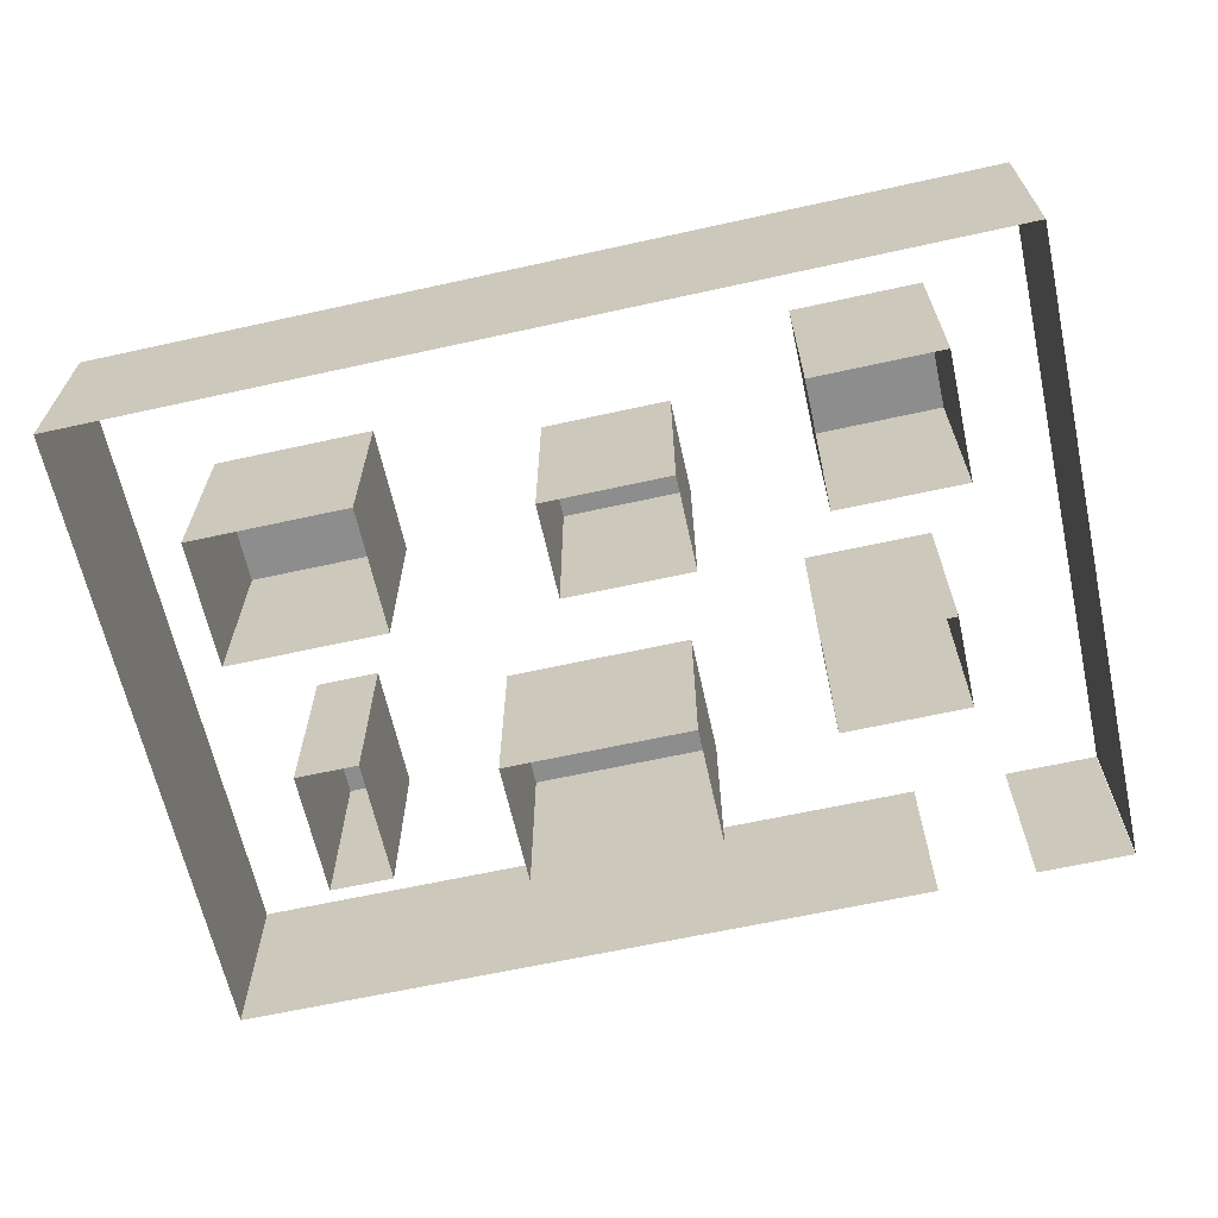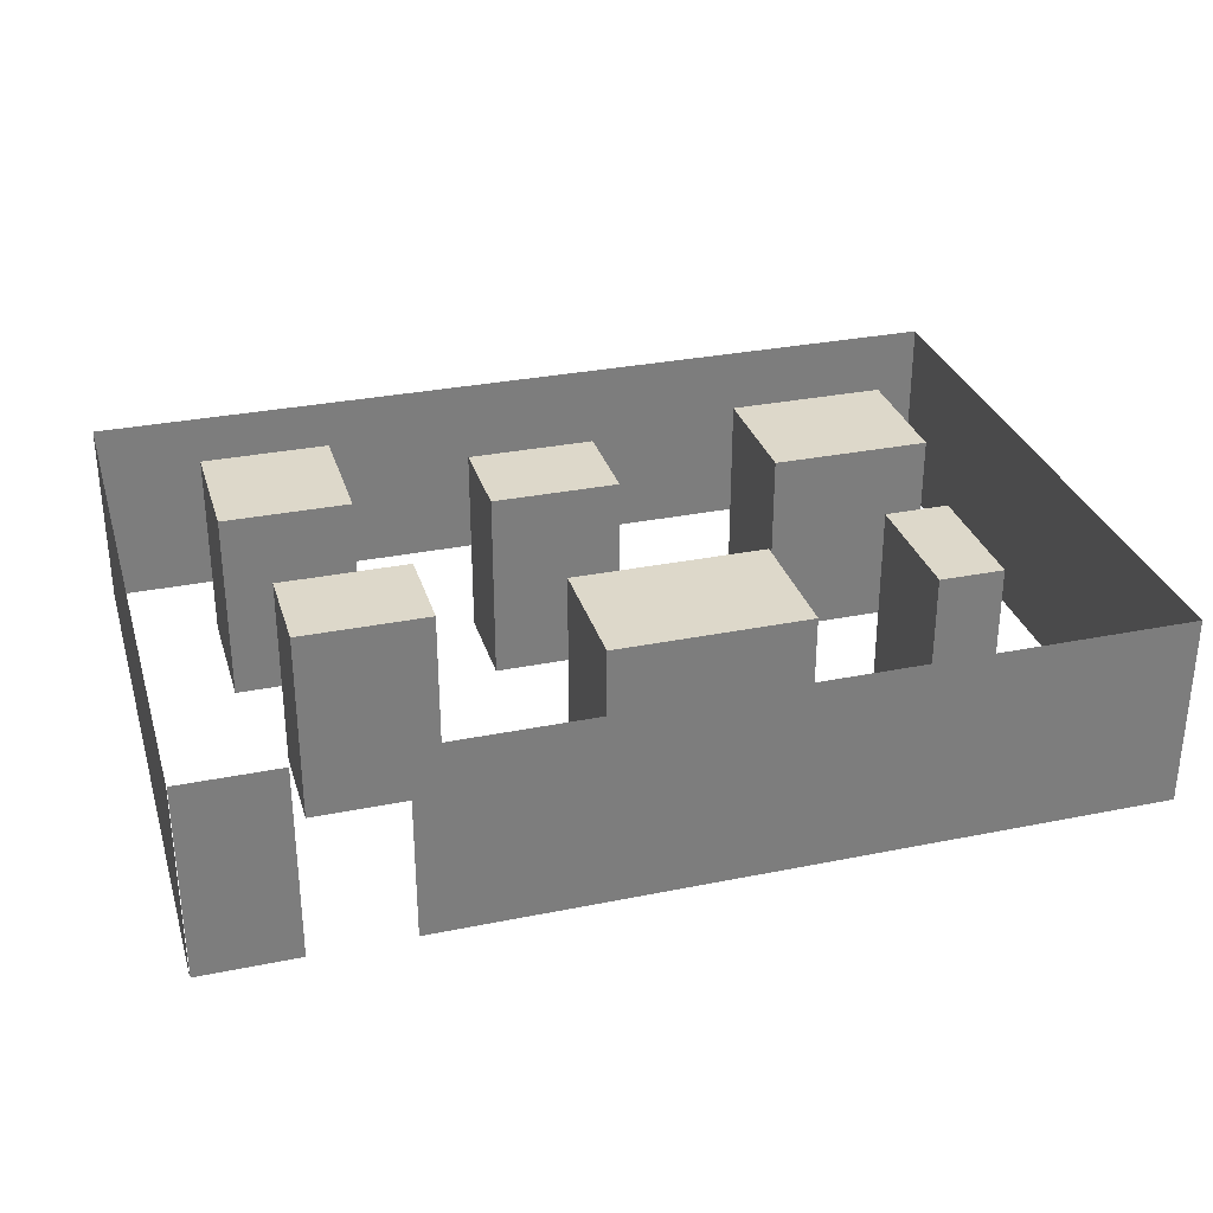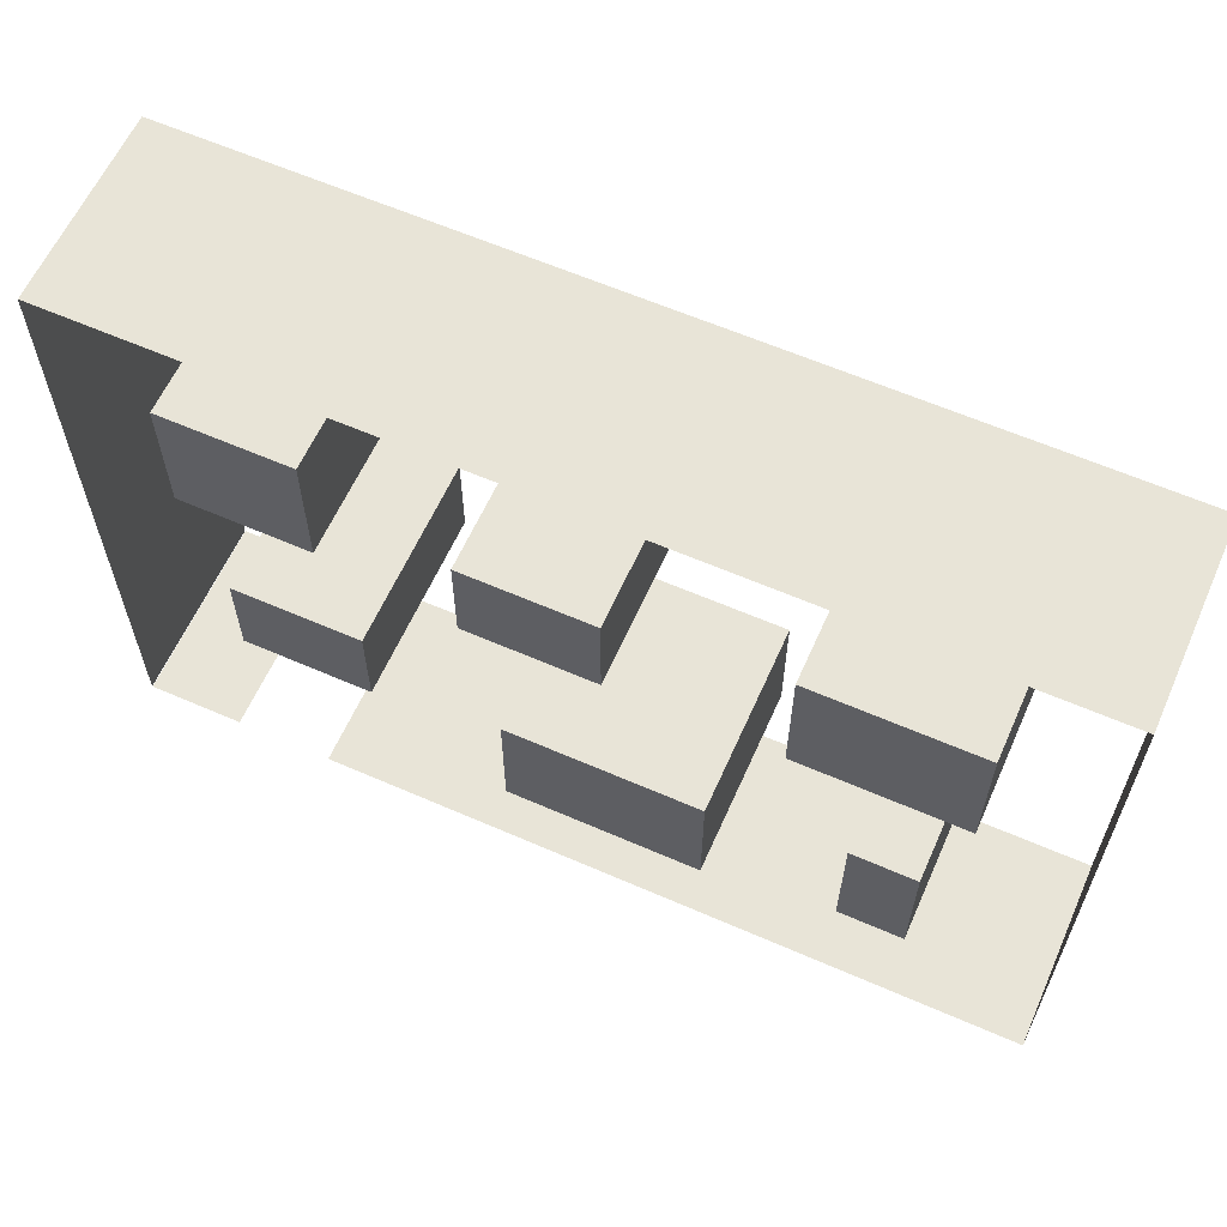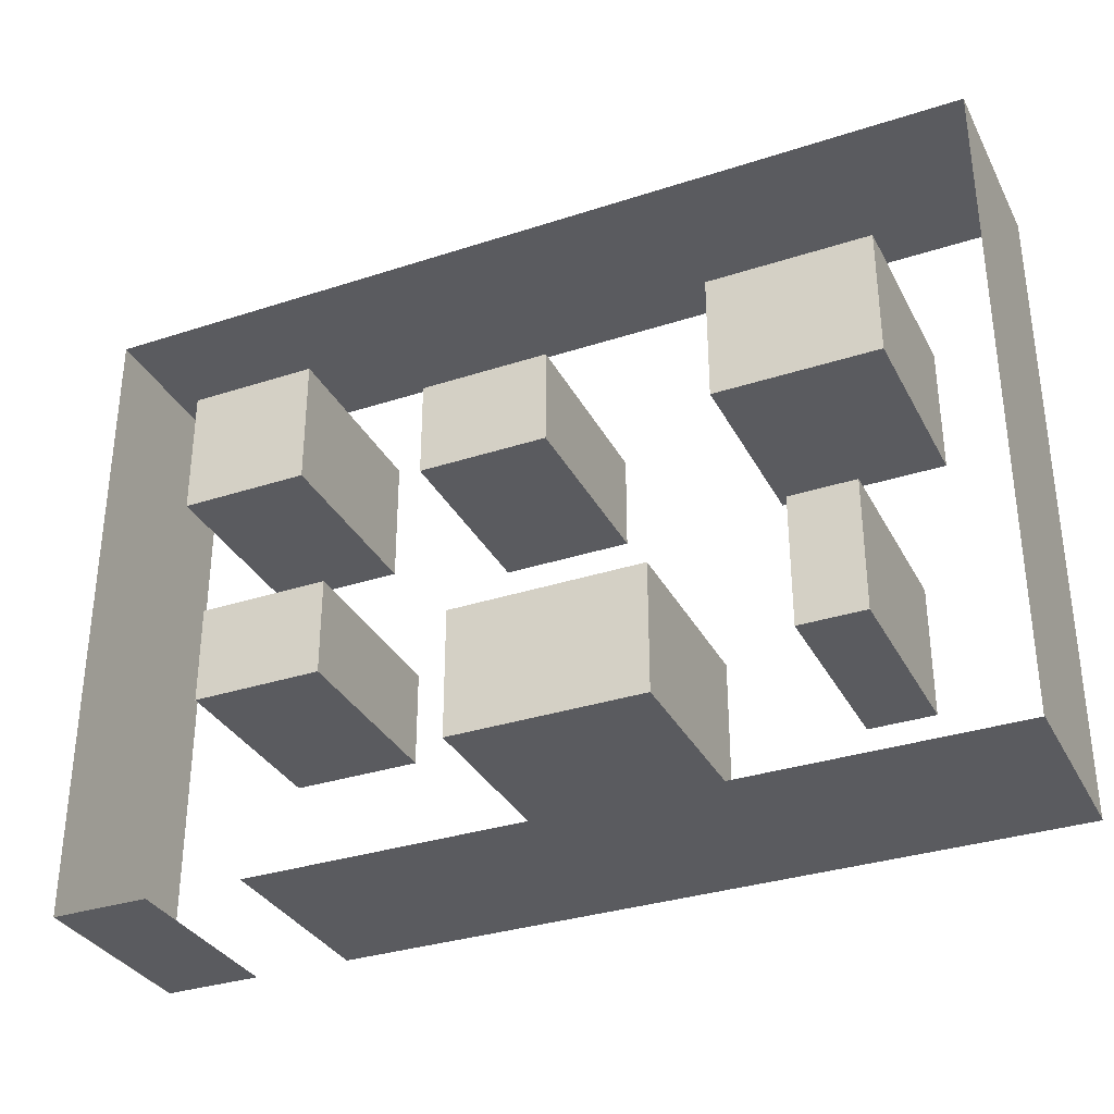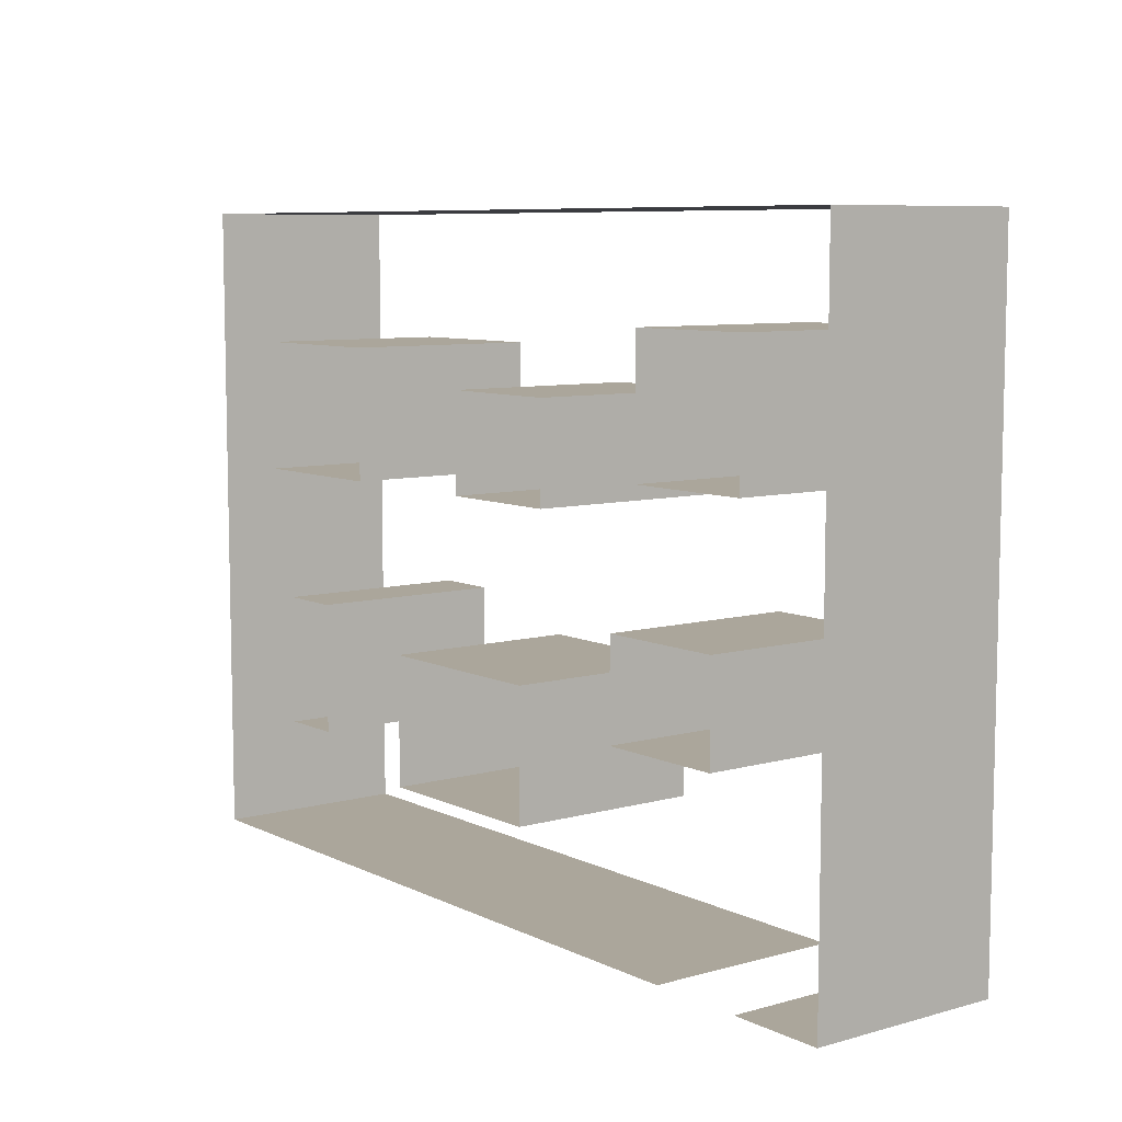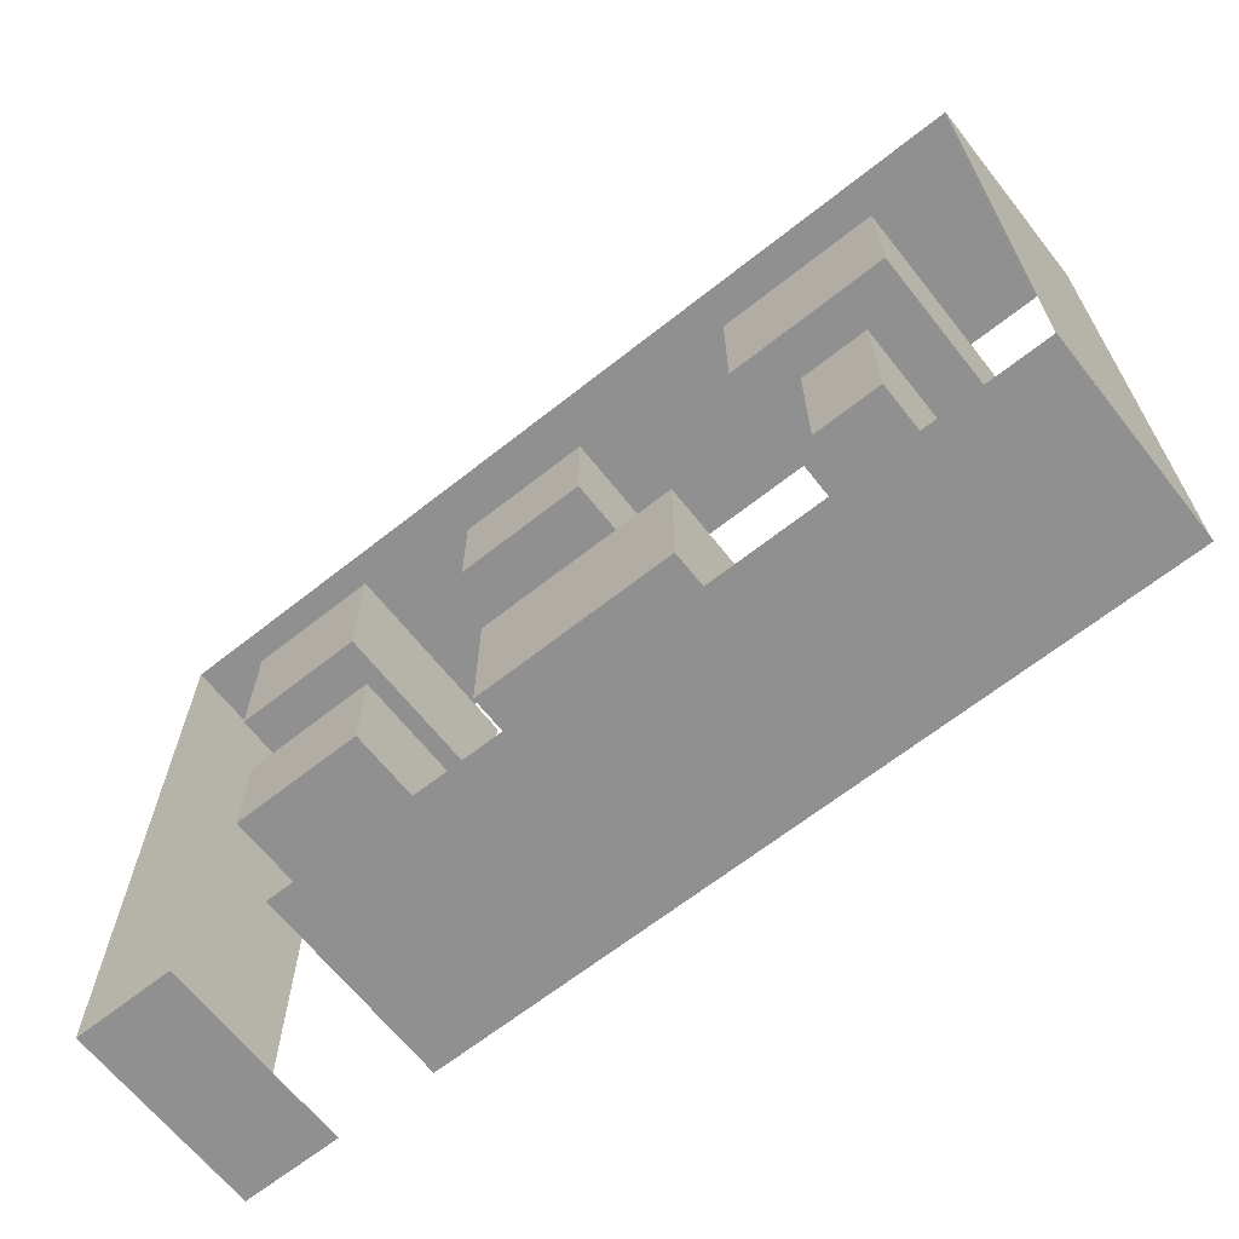
<metadata>
{"format":"obj","ext":"obj","renderer":"f3d","projection":"perspective","resolution":1024,"background":"white","views":[{"elev":-64.6,"azim":12.5,"up":"+Y"},{"elev":31.0,"azim":163.9,"up":"+Y"},{"elev":61.3,"azim":-156.0,"up":"+Z"},{"elev":-33.0,"azim":-155.8,"up":"+Z"},{"elev":7.9,"azim":52.5,"up":"+Z"},{"elev":-65.8,"azim":-141.6,"up":"+Z"}]}
</metadata>
<code>
o 平面
v -0.1541 -0 -1e-06
v 279.8 -0 -1e-06
v -0.1541 60 -4e-06
v 279.8 60 -4e-06
v 220 -0 -1e-06
v 250 -0 -1e-06
v 220 60 -4e-06
v 250 60 -4e-06
f 1 7 3
f 6 4 8
f 1 5 7
f 6 2 4
o 平面.001
v 280 0 0
v 280 1.5e-05 200
v 280 60 -5e-06
v 280 60 200
f 10 11 9
f 10 12 11
o 平面.002
v 3e-06 1.5e-05 200
v -6e-06 0 0
v 6e-06 60 200
v -3e-06 60 -5e-06
f 14 15 13
f 14 16 15
o 平面.003
v 0 60 200
v 280 60 200
v 0 1.5e-05 200
v 280 1.5e-05 200
f 18 19 17
f 18 20 19
o 立方体.001
v 100 5e-06 70
v 100 60 70
v 100 2e-06 30
v 100 60 30
v 160 5e-06 70
v 160 60 70
v 160 2e-06 30
v 160 60 30
f 22 23 21
f 24 27 23
f 28 25 27
f 26 21 25
f 24 26 28
f 22 24 23
f 24 28 27
f 28 26 25
f 26 22 21
f 24 22 26
o 立方体.002
v 200 7e-06 90
v 200 60 90
v 200 5e-06 60
v 200 60 60
v 240 7e-06 90
v 240 60 90
v 240 5e-06 60
v 240 60 60
f 30 31 29
f 32 35 31
f 36 33 35
f 34 29 33
f 32 34 36
f 30 32 31
f 32 36 35
f 36 34 33
f 34 30 29
f 32 30 34
o 立方体.003
v 40 6e-06 80
v 40 60 80
v 40 3e-06 40
v 40 60 40
v 60 6e-06 80
v 60 60 80
v 60 3e-06 40
v 60 60 40
f 38 39 37
f 40 43 39
f 44 41 43
f 42 37 41
f 40 42 44
f 38 40 39
f 40 44 43
f 44 42 41
f 42 38 37
f 40 38 42
o 立方体.004
v 210 1.3e-05 170
v 210 60 170
v 210 1e-05 130
v 210 60 130
v 250 1.3e-05 170
v 250 60 170
v 250 1e-05 130
v 250 60 130
f 46 47 45
f 48 51 47
f 52 49 51
f 50 45 49
f 48 50 52
f 46 48 47
f 48 52 51
f 52 50 49
f 50 46 45
f 48 46 50
o 立方体.005
v 130 1.1e-05 150
v 130 60 150
v 130 9e-06 120
v 130 60 120
v 170 1.1e-05 150
v 170 60 150
v 170 9e-06 120
v 170 60 120
f 54 55 53
f 56 59 55
f 60 57 59
f 58 53 57
f 56 58 60
f 54 56 55
f 56 60 59
f 60 58 57
f 58 54 53
f 56 54 58
o 立方体.006
v 30 1.2e-05 160
v 30 60 160
v 30 9e-06 120
v 30 60 120
v 80 1.2e-05 160
v 80 60 160
v 80 9e-06 120
v 80 60 120
f 62 63 61
f 64 67 63
f 68 65 67
f 66 61 65
f 64 66 68
f 62 64 63
f 64 68 67
f 68 66 65
f 66 62 61
f 64 62 66

</code>
